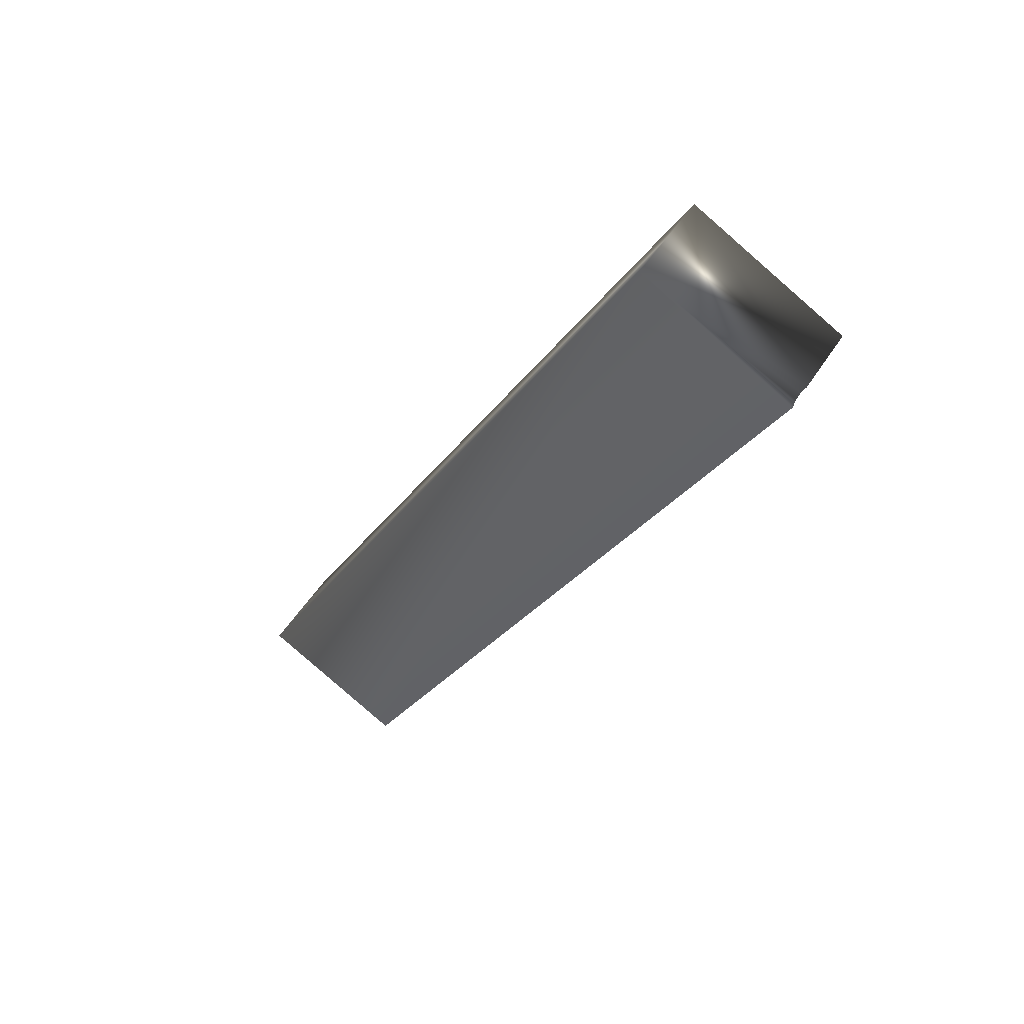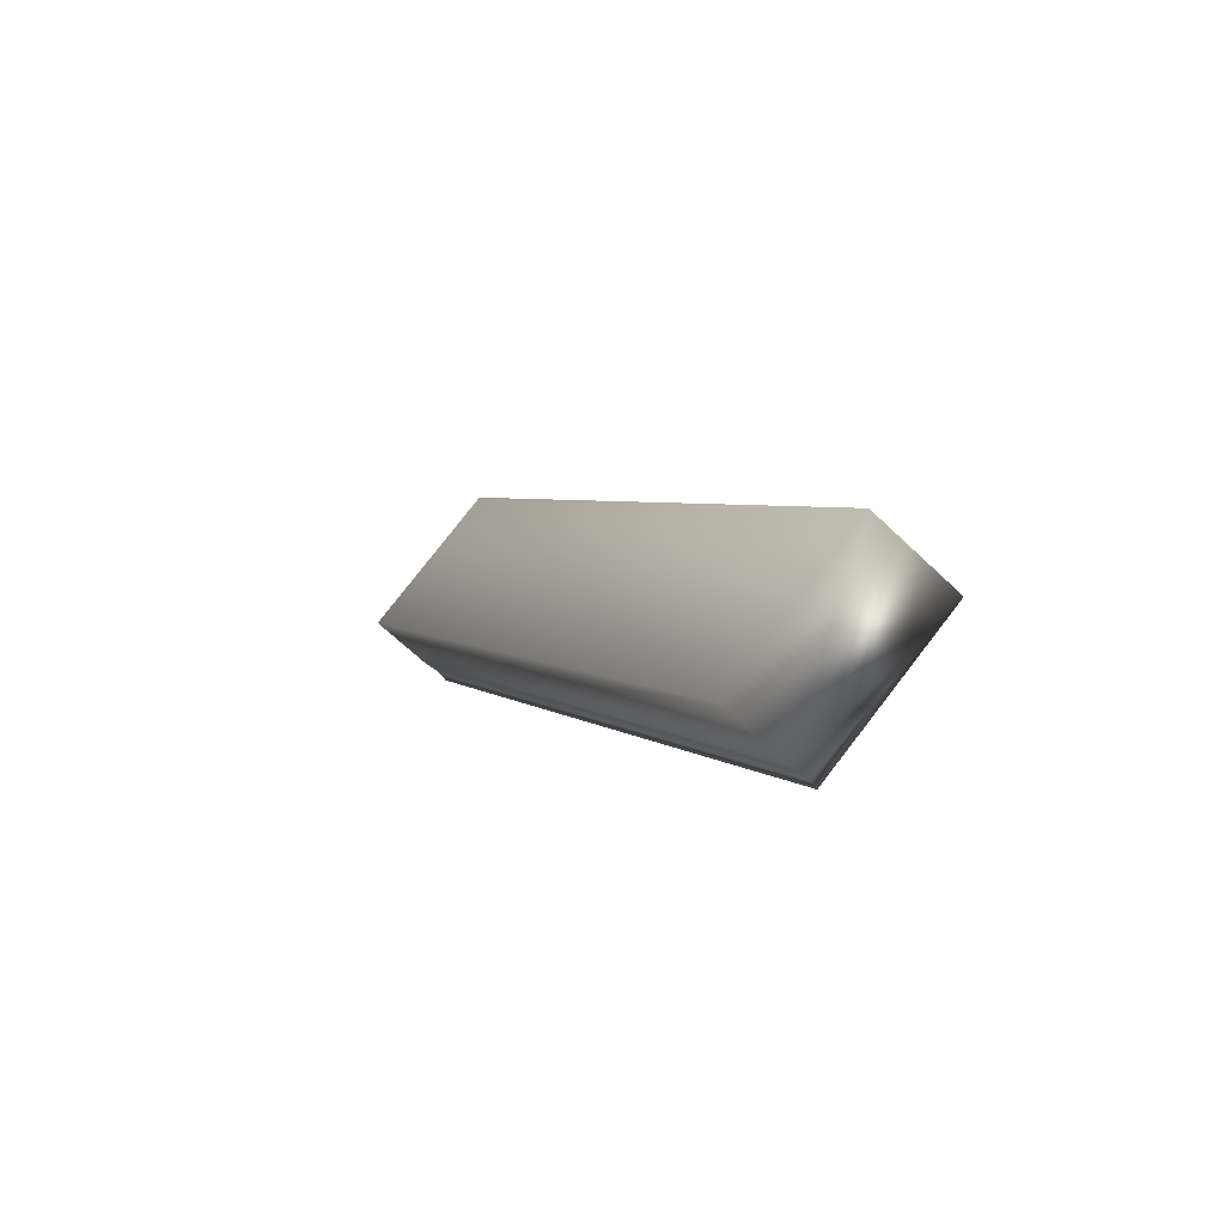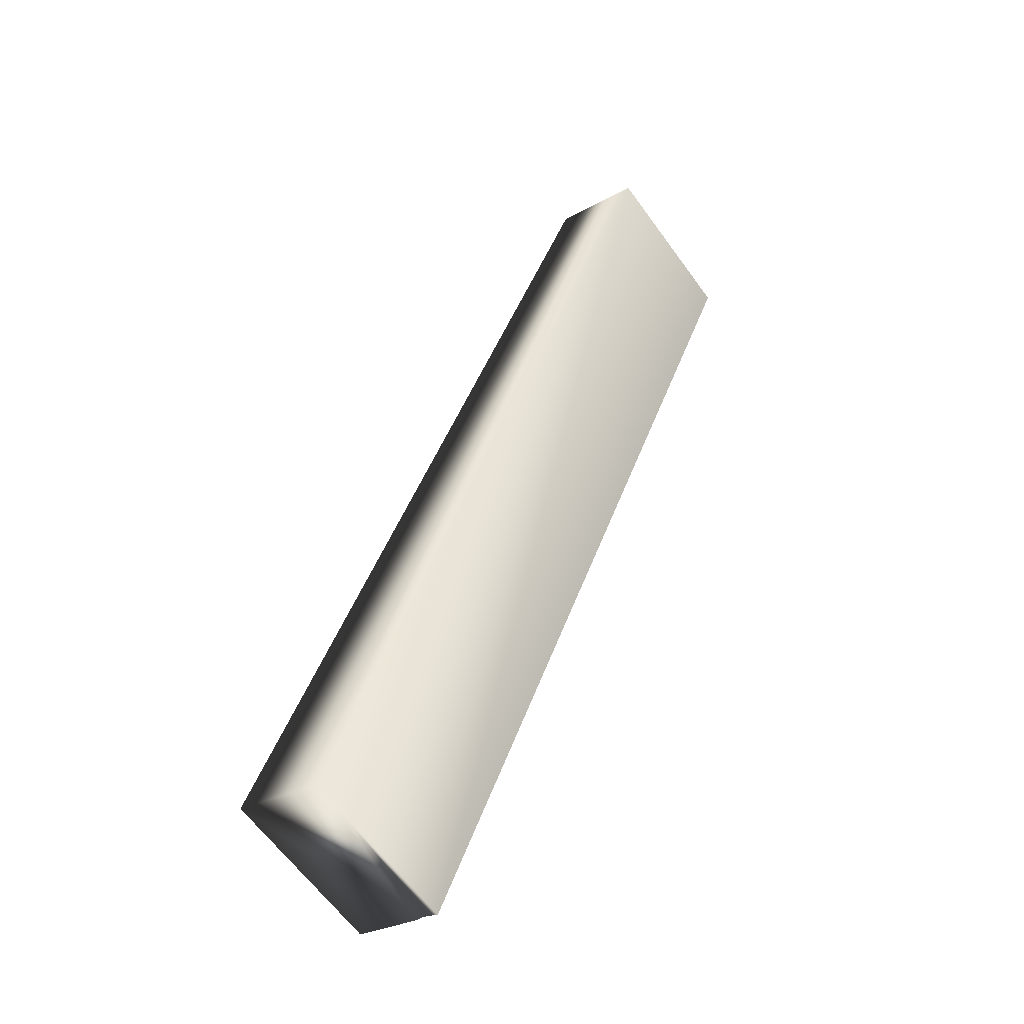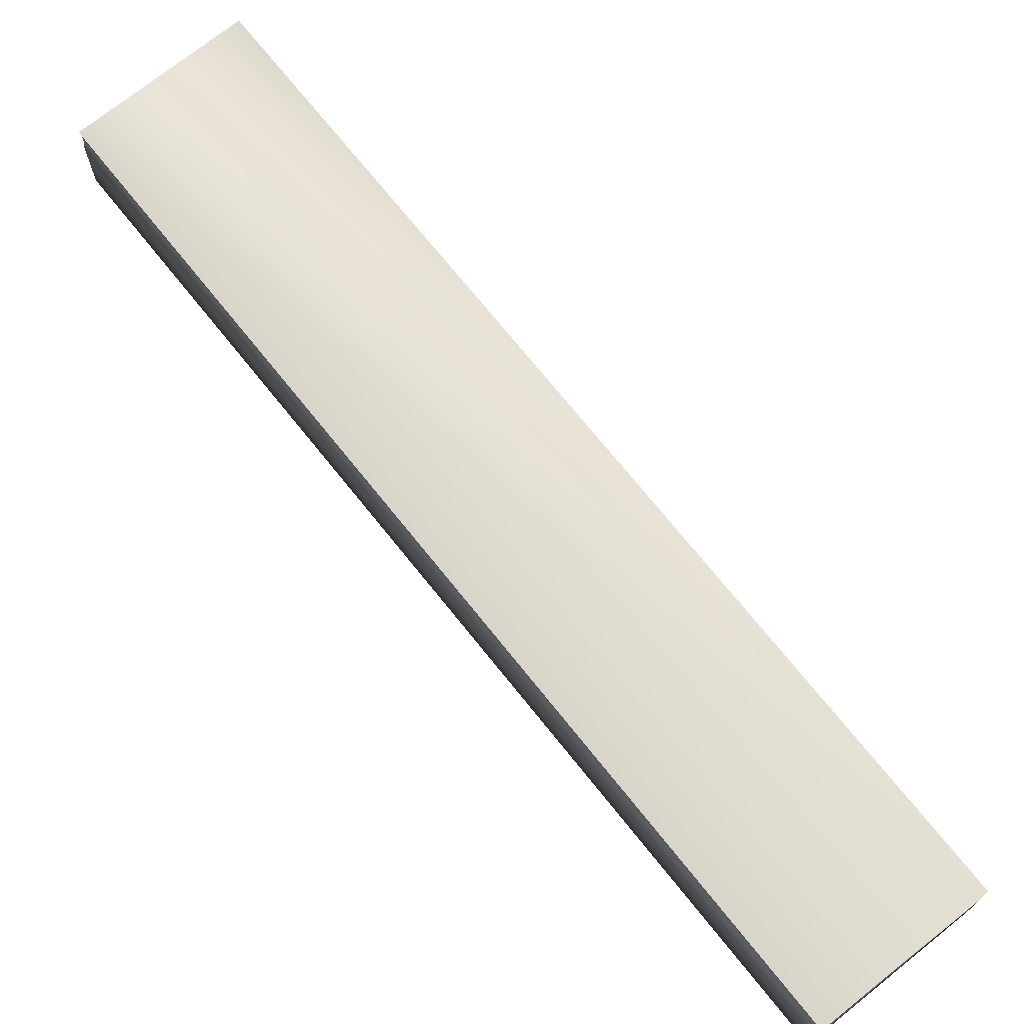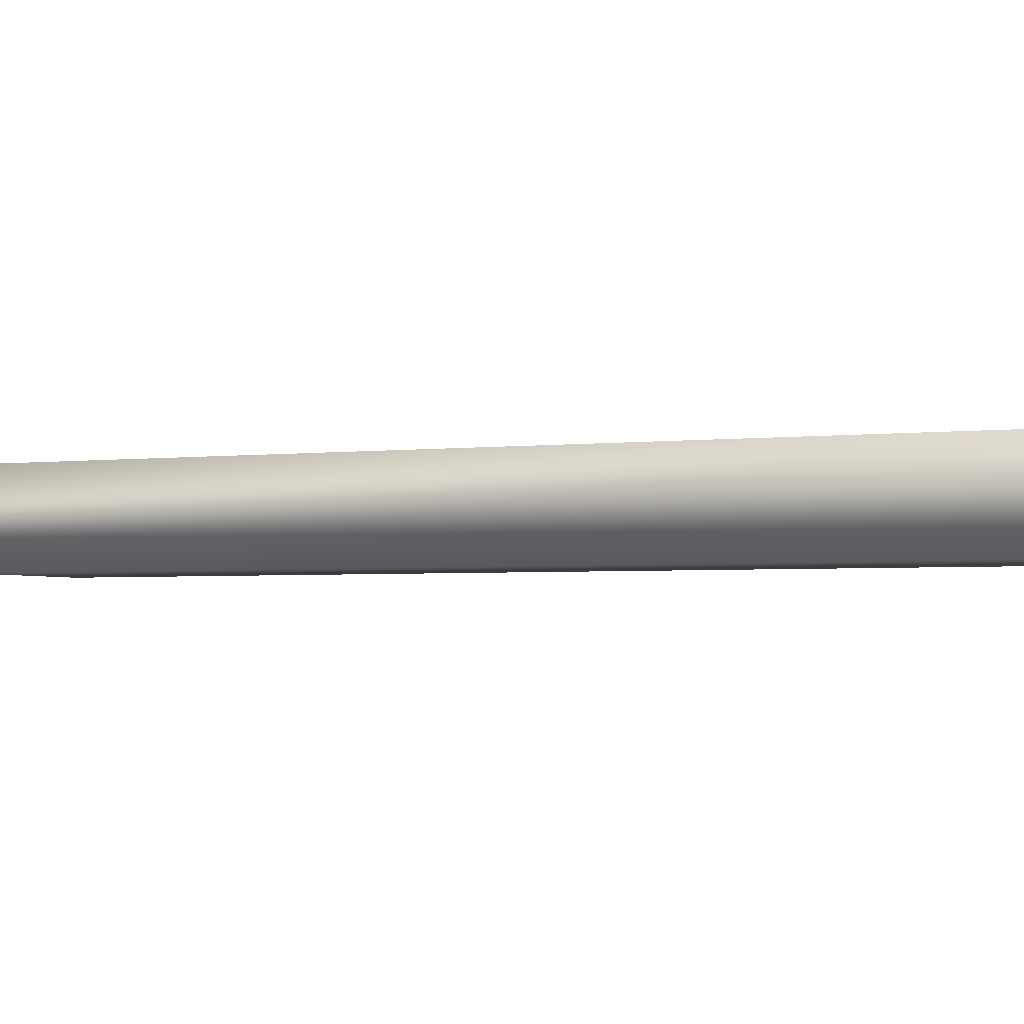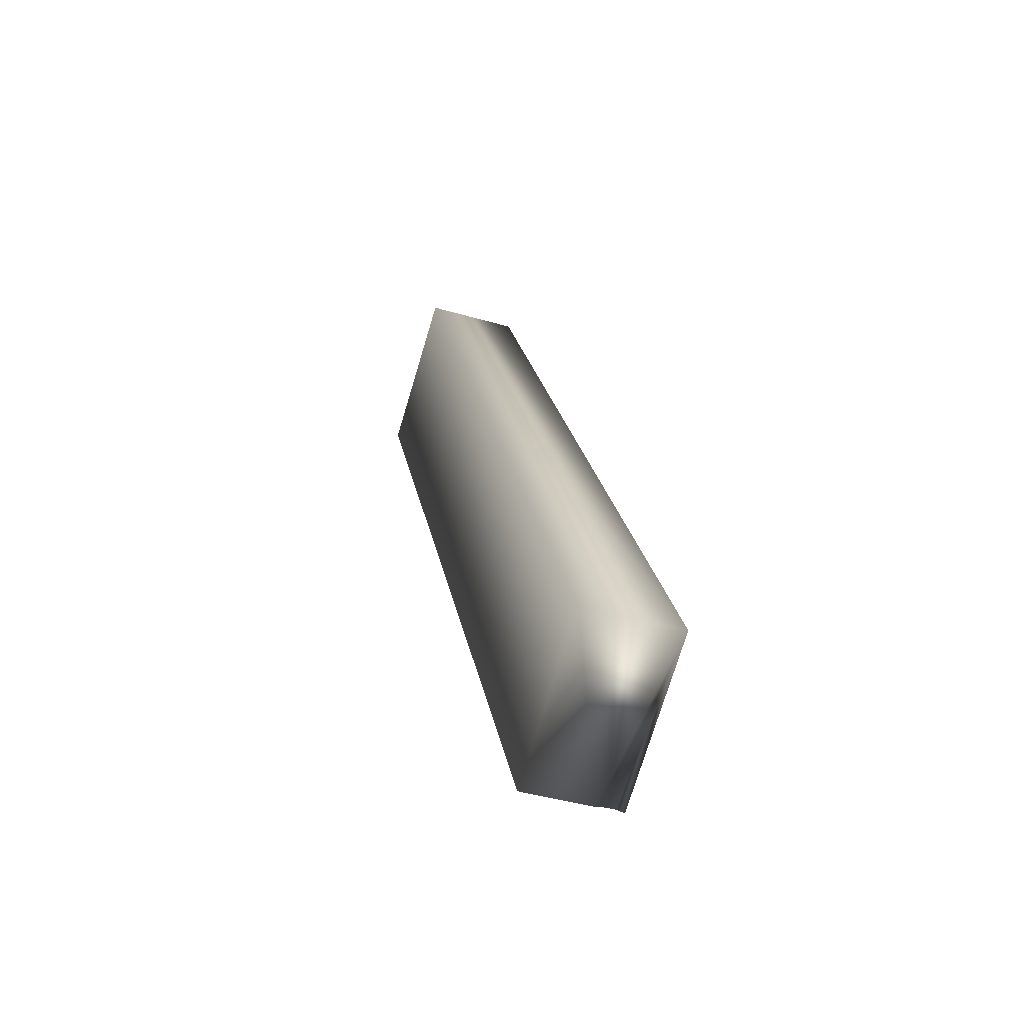
<metadata>
{"format":"obj","ext":"obj","renderer":"f3d","projection":"perspective","resolution":1024,"background":"white","views":[{"elev":51.4,"azim":-148.6,"up":"+Z"},{"elev":-65.9,"azim":46.2,"up":"+Z"},{"elev":-26.8,"azim":131.4,"up":"+Z"},{"elev":72.1,"azim":-66.7,"up":"+Y"},{"elev":-2.9,"azim":85.9,"up":"+Y"},{"elev":-43.3,"azim":71.0,"up":"+Z"}]}
</metadata>
<code>
v -78.54 32.75 142.4
v -78.08 32.75 142.6
v -77.15 32.75 139.8
v -76.69 32.75 140
v -77.15 32.67 139.8
v -78.54 32.67 142.4
v -77.15 32.7 139.8
v -78.54 32.7 142.4
v -78.54 32.72 142.4
v -77.15 32.72 139.8
v -77.15 32.46 139.8
v -76.69 32.46 140
v -78.54 32.46 142.4
v -78.08 32.46 142.6
f 1 2 3
f 3 2 4
f 5 6 7
f 7 6 8
f 7 8 9
f 1 3 9
f 9 3 10
f 9 10 7
f 11 5 12
f 12 5 4
f 4 5 7
f 4 7 10
f 10 3 4
f 13 6 11
f 11 6 5
f 2 14 4
f 4 14 12
f 13 14 6
f 6 14 2
f 6 2 8
f 8 2 9
f 9 2 1
f 13 11 14
f 14 11 12

</code>
